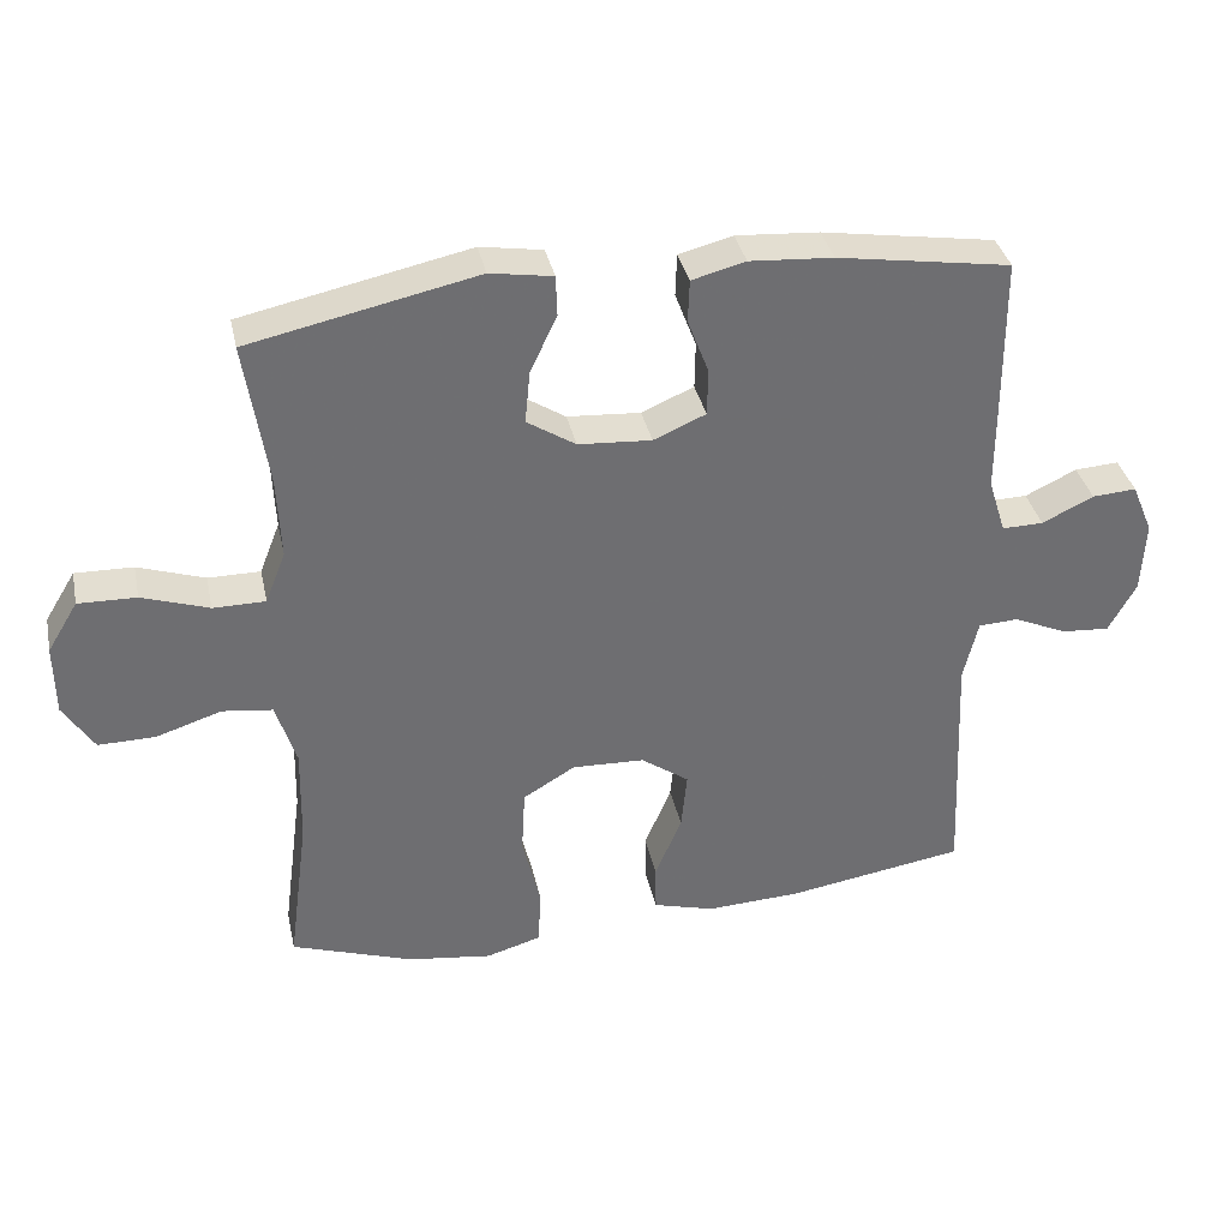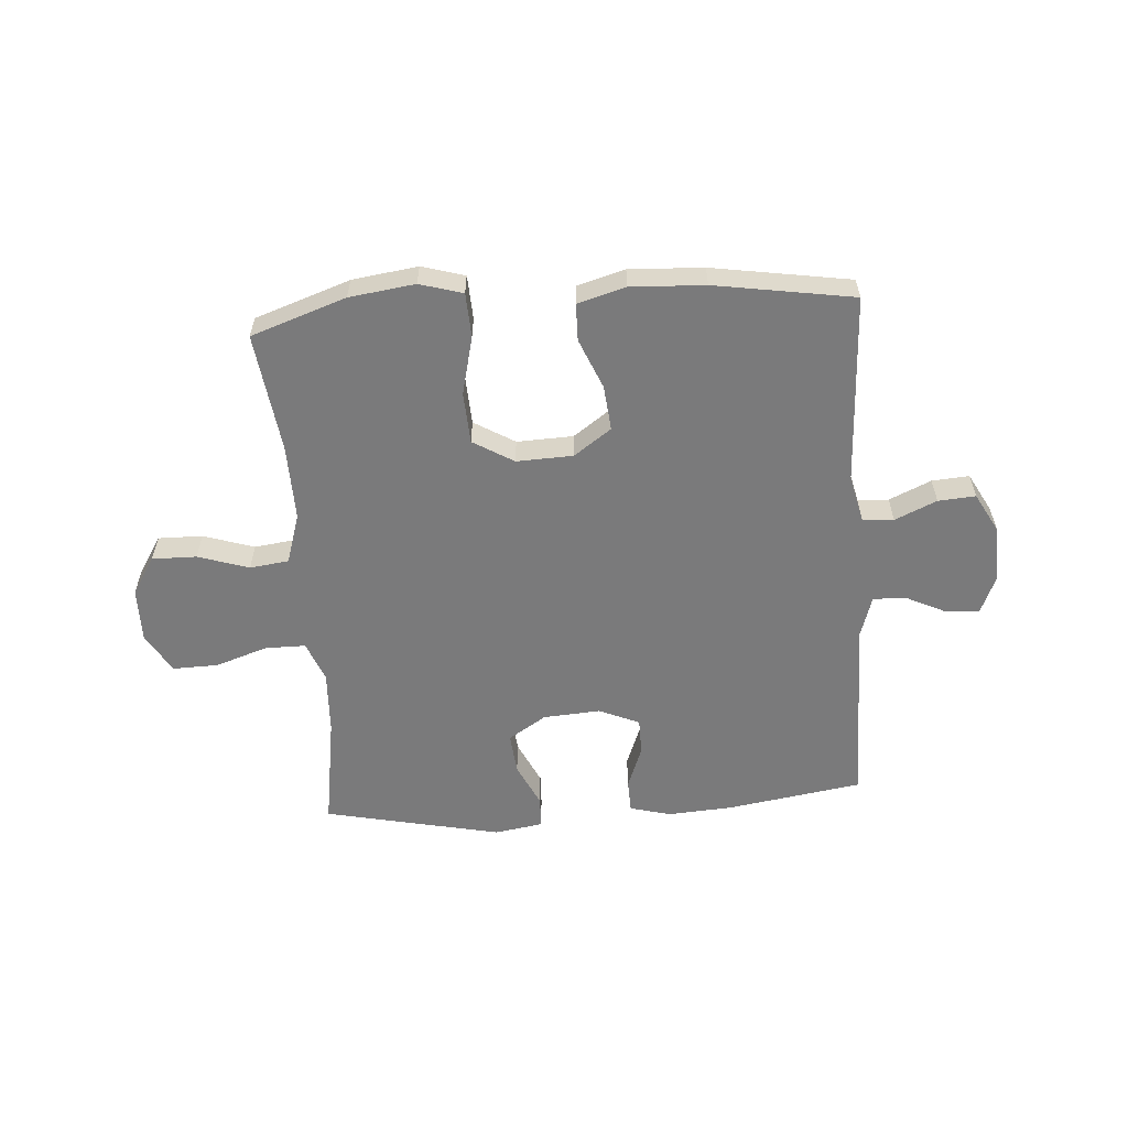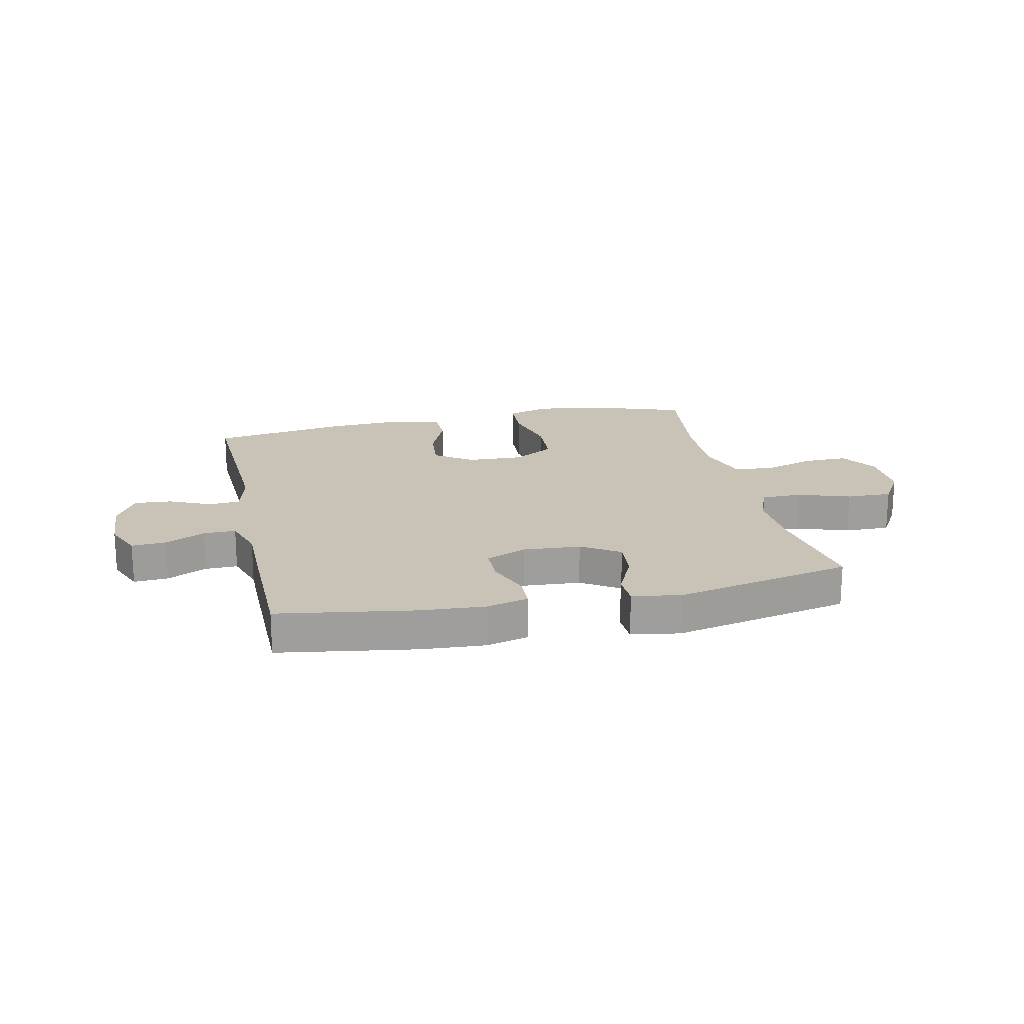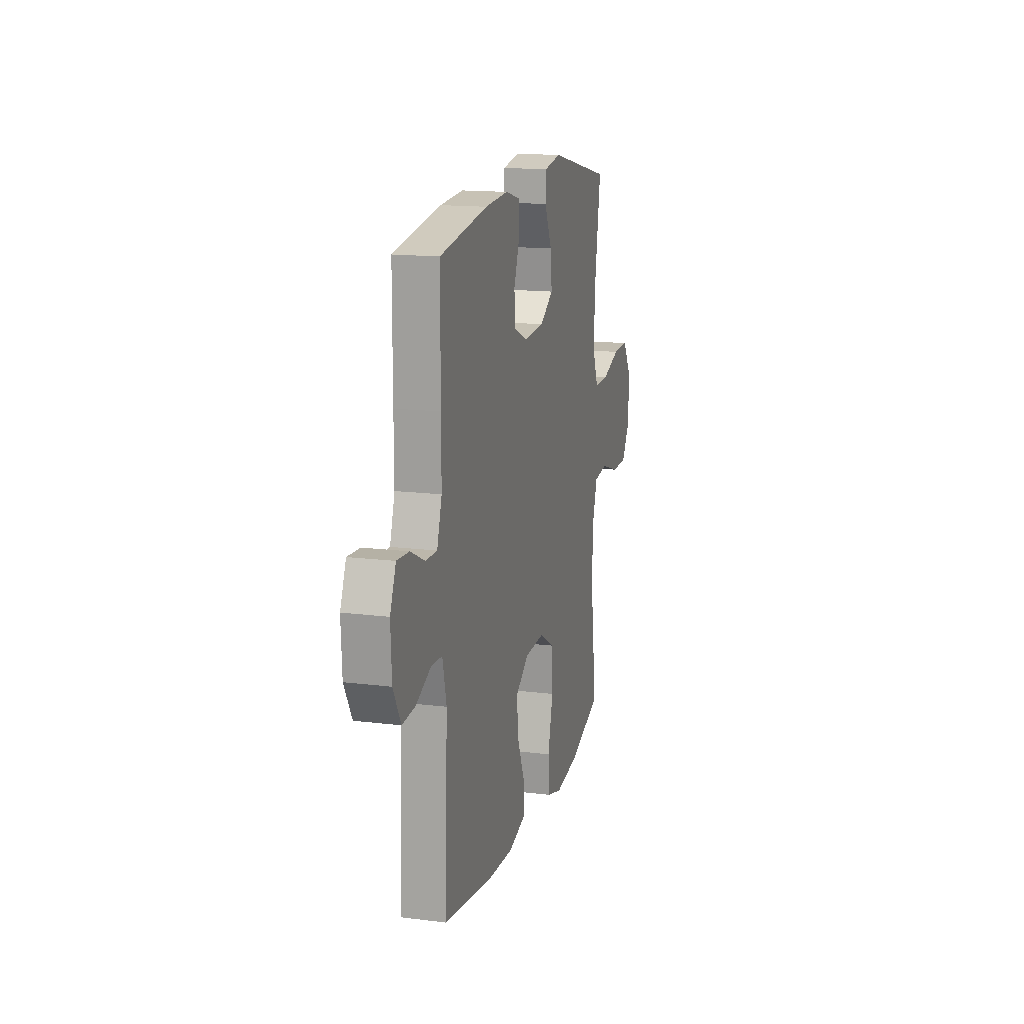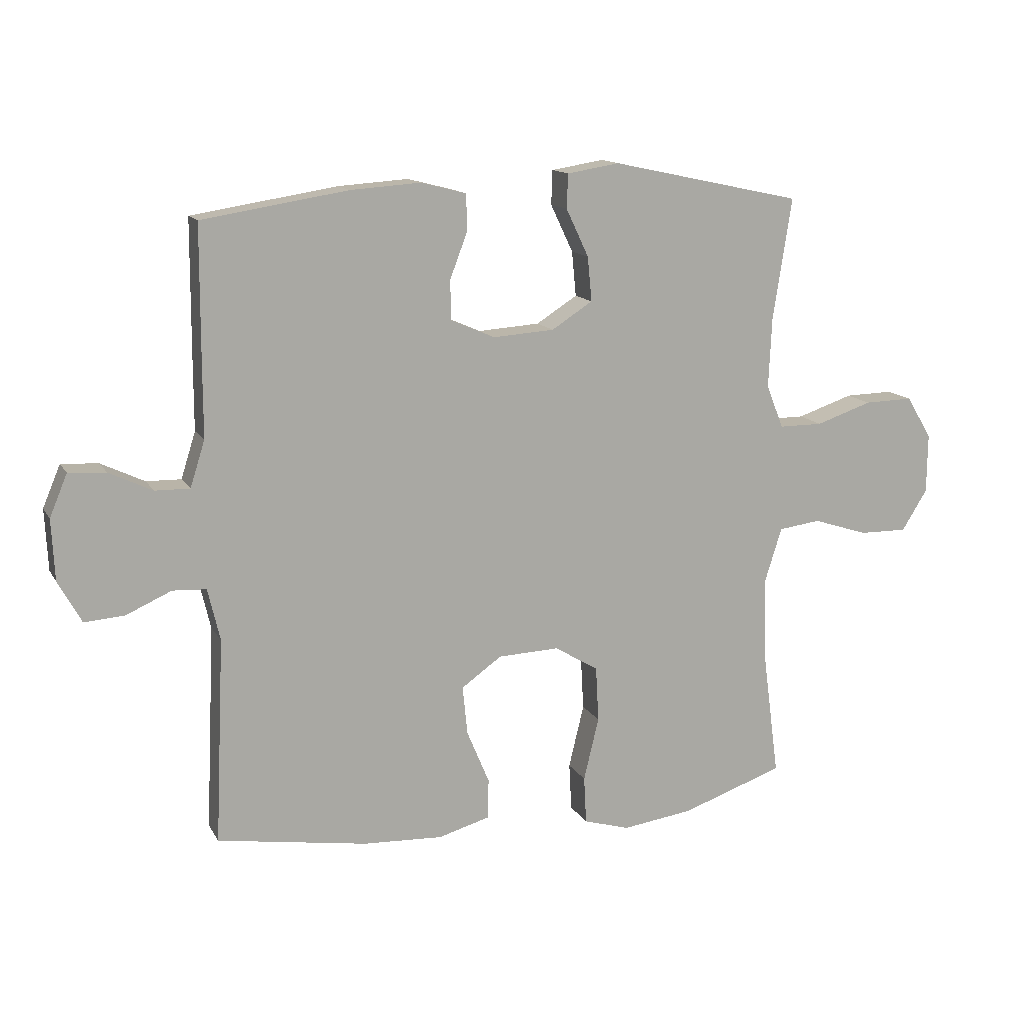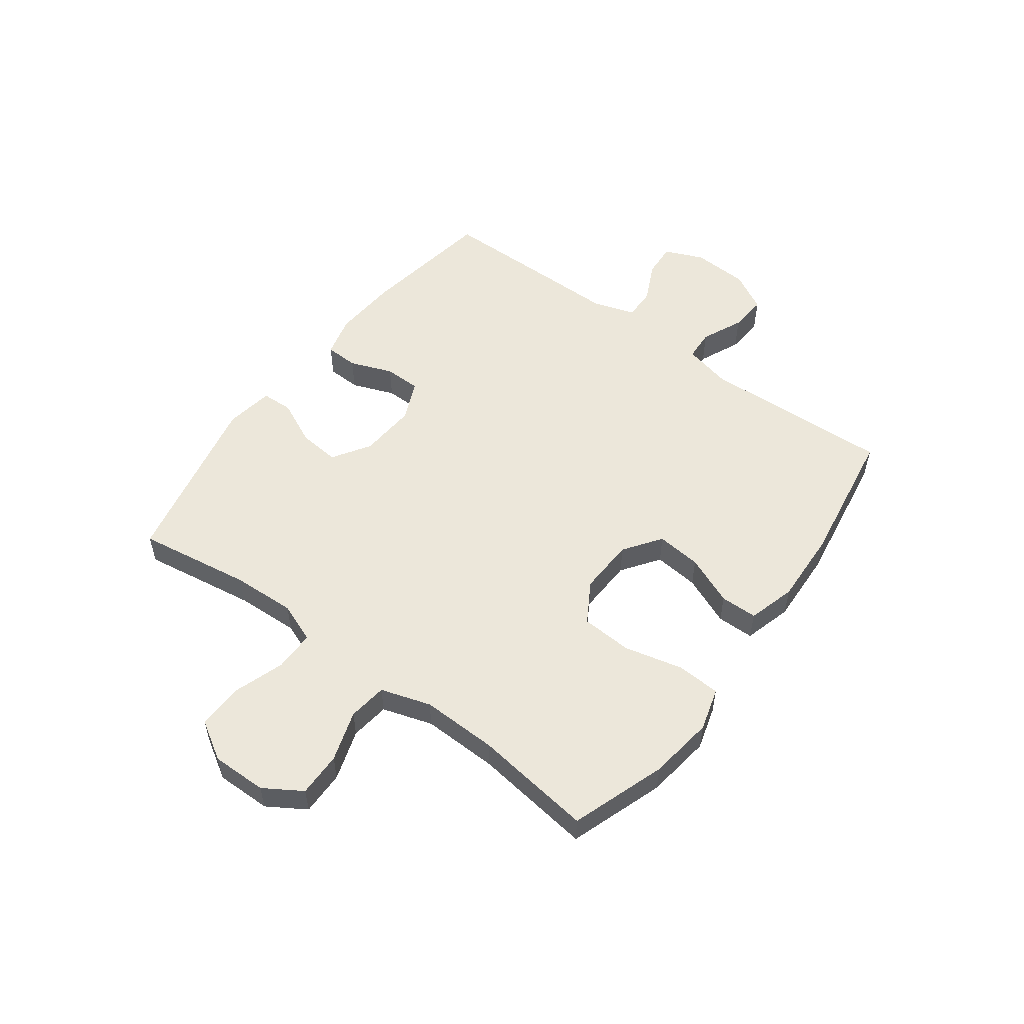
<metadata>
{"format":"obj","ext":"obj","renderer":"f3d","projection":"perspective","resolution":1024,"background":"white","views":[{"elev":36.0,"azim":167.9,"up":"+Z"},{"elev":-58.1,"azim":-176.0,"up":"+Y"},{"elev":19.4,"azim":-12.4,"up":"+Y"},{"elev":15.3,"azim":-75.1,"up":"+Z"},{"elev":13.5,"azim":-19.8,"up":"+Z"},{"elev":54.1,"azim":126.5,"up":"+Y"}]}
</metadata>
<code>
v 0.5 0.07 -0.5
v 0.332 0.07 -0.558
v 0.216 0.07 -0.574
v 0.14 0.07 -0.552
v 0.136 0.07 -0.474
v 0.161 0.07 -0.37
v 0.156 0.07 -0.279
v 0.084 0.07 -0.236
v -0.016 0.07 -0.24
v -0.082 0.07 -0.287
v -0.074 0.07 -0.367
v -0.037 0.07 -0.455
v -0.038 0.07 -0.521
v -0.123 0.07 -0.545
v -0.254 0.07 -0.539
v -0.5 0.07 -0.5
v -0.485 0.07 -0.163
v -0.505 0.07 -0.078
v -0.56 0.07 -0.075
v -0.634 0.07 -0.108
v -0.7 0.07 -0.113
v -0.738 0.07 -0.044
v -0.743 0.07 0.056
v -0.714 0.07 0.125
v -0.653 0.07 0.121
v -0.582 0.07 0.087
v -0.525 0.07 0.086
v -0.501 0.07 0.162
v -0.501 0.07 0.282
v -0.5 0.07 0.5
v -0.261 0.07 0.538
v -0.146 0.07 0.546
v -0.072 0.07 0.527
v -0.07 0.07 0.468
v -0.099 0.07 0.392
v -0.098 0.07 0.327
v -0.026 0.07 0.296
v 0.075 0.07 0.303
v 0.142 0.07 0.346
v 0.135 0.07 0.419
v 0.098 0.07 0.497
v 0.1 0.07 0.553
v 0.186 0.07 0.567
v 0.5 0.07 0.5
v 0.469 0.07 0.299
v 0.464 0.07 0.186
v 0.492 0.07 0.115
v 0.564 0.07 0.115
v 0.656 0.07 0.146
v 0.736 0.07 0.148
v 0.778 0.07 0.079
v 0.777 0.07 -0.019
v 0.735 0.07 -0.086
v 0.656 0.07 -0.085
v 0.566 0.07 -0.056
v 0.497 0.07 -0.065
v 0.469 0.07 -0.154
v 0.472 0.07 -0.288
v 0.5 0 -0.5
v 0.332 0 -0.558
v 0.216 0 -0.574
v 0.14 0 -0.552
v 0.136 0 -0.474
v 0.161 0 -0.37
v 0.156 0 -0.279
v 0.084 0 -0.236
v -0.016 0 -0.24
v -0.082 0 -0.287
v -0.074 0 -0.367
v -0.037 0 -0.455
v -0.038 0 -0.521
v -0.123 0 -0.545
v -0.254 0 -0.539
v -0.5 0 -0.5
v -0.485 0 -0.163
v -0.505 0 -0.078
v -0.56 0 -0.075
v -0.634 0 -0.108
v -0.7 0 -0.113
v -0.738 0 -0.044
v -0.743 0 0.056
v -0.714 0 0.125
v -0.653 0 0.121
v -0.582 0 0.087
v -0.525 0 0.086
v -0.501 0 0.162
v -0.501 0 0.282
v -0.5 0 0.5
v -0.261 0 0.538
v -0.146 0 0.546
v -0.072 0 0.527
v -0.07 0 0.468
v -0.099 0 0.392
v -0.098 0 0.327
v -0.026 0 0.296
v 0.075 0 0.303
v 0.142 0 0.346
v 0.135 0 0.419
v 0.098 0 0.497
v 0.1 0 0.553
v 0.186 0 0.567
v 0.5 0 0.5
v 0.469 0 0.299
v 0.464 0 0.186
v 0.492 0 0.115
v 0.564 0 0.115
v 0.656 0 0.146
v 0.736 0 0.148
v 0.778 0 0.079
v 0.777 0 -0.019
v 0.735 0 -0.086
v 0.656 0 -0.085
v 0.566 0 -0.056
v 0.497 0 -0.065
v 0.469 0 -0.154
v 0.472 0 -0.288
f 53 54 55
f 52 53 55
f 51 52 55
f 50 51 55
f 49 50 55
f 48 49 55
f 47 48 55 56
f 46 47 56 57
f 43 44 45
f 42 43 45
f 41 42 45
f 40 41 45
f 39 40 45 46
f 38 39 46 57
f 33 34 35
f 32 33 35
f 31 32 35
f 30 31 35
f 29 30 35
f 28 29 35
f 27 28 35 36
f 24 25 26
f 23 24 26
f 22 23 26
f 21 22 26
f 20 21 26
f 19 20 26
f 18 19 26 27
f 27 36 37
f 18 27 37
f 17 18 37
f 15 16 17
f 14 15 17
f 13 14 17
f 12 13 17
f 11 12 17
f 4 5 6
f 3 4 6
f 2 3 6
f 1 2 6
f 58 1 6
f 58 6 7
f 57 58 7 8
f 38 57 8 9
f 37 38 9 10
f 17 37 10
f 10 11 17
f 113 112 111
f 113 111 110
f 113 110 109
f 113 109 108
f 113 108 107
f 113 107 106
f 114 113 106 105
f 115 114 105 104
f 103 102 101
f 103 101 100
f 103 100 99
f 103 99 98
f 104 103 98 97
f 115 104 97 96
f 93 92 91
f 93 91 90
f 93 90 89
f 93 89 88
f 93 88 87
f 93 87 86
f 94 93 86 85
f 84 83 82
f 84 82 81
f 84 81 80
f 84 80 79
f 84 79 78
f 84 78 77
f 85 84 77 76
f 95 94 85
f 95 85 76
f 95 76 75
f 75 74 73
f 75 73 72
f 75 72 71
f 75 71 70
f 75 70 69
f 64 63 62
f 64 62 61
f 64 61 60
f 64 60 59
f 64 59 116
f 65 64 116
f 66 65 116 115
f 67 66 115 96
f 68 67 96 95
f 68 95 75
f 75 69 68
f 1 59 60 2
f 2 60 61 3
f 3 61 62 4
f 4 62 63 5
f 5 63 64 6
f 6 64 65 7
f 7 65 66 8
f 8 66 67 9
f 9 67 68 10
f 10 68 69 11
f 11 69 70 12
f 12 70 71 13
f 13 71 72 14
f 14 72 73 15
f 15 73 74 16
f 16 74 75 17
f 17 75 76 18
f 18 76 77 19
f 19 77 78 20
f 20 78 79 21
f 21 79 80 22
f 22 80 81 23
f 23 81 82 24
f 24 82 83 25
f 25 83 84 26
f 26 84 85 27
f 27 85 86 28
f 28 86 87 29
f 29 87 88 30
f 30 88 89 31
f 31 89 90 32
f 32 90 91 33
f 33 91 92 34
f 34 92 93 35
f 35 93 94 36
f 36 94 95 37
f 37 95 96 38
f 38 96 97 39
f 39 97 98 40
f 40 98 99 41
f 41 99 100 42
f 42 100 101 43
f 43 101 102 44
f 44 102 103 45
f 45 103 104 46
f 46 104 105 47
f 47 105 106 48
f 48 106 107 49
f 49 107 108 50
f 50 108 109 51
f 51 109 110 52
f 52 110 111 53
f 53 111 112 54
f 54 112 113 55
f 55 113 114 56
f 56 114 115 57
f 57 115 116 58
f 58 116 59 1

</code>
